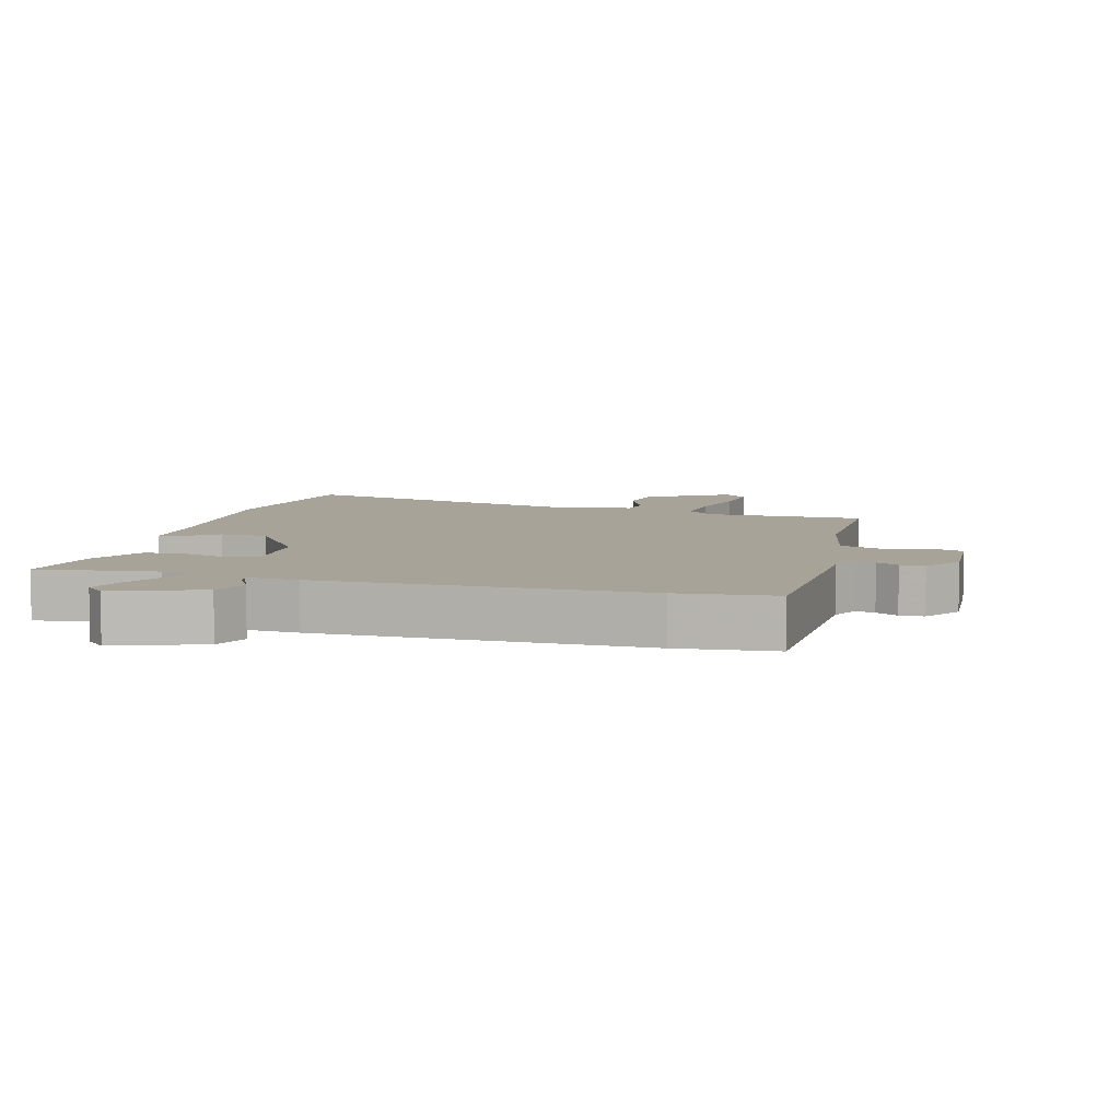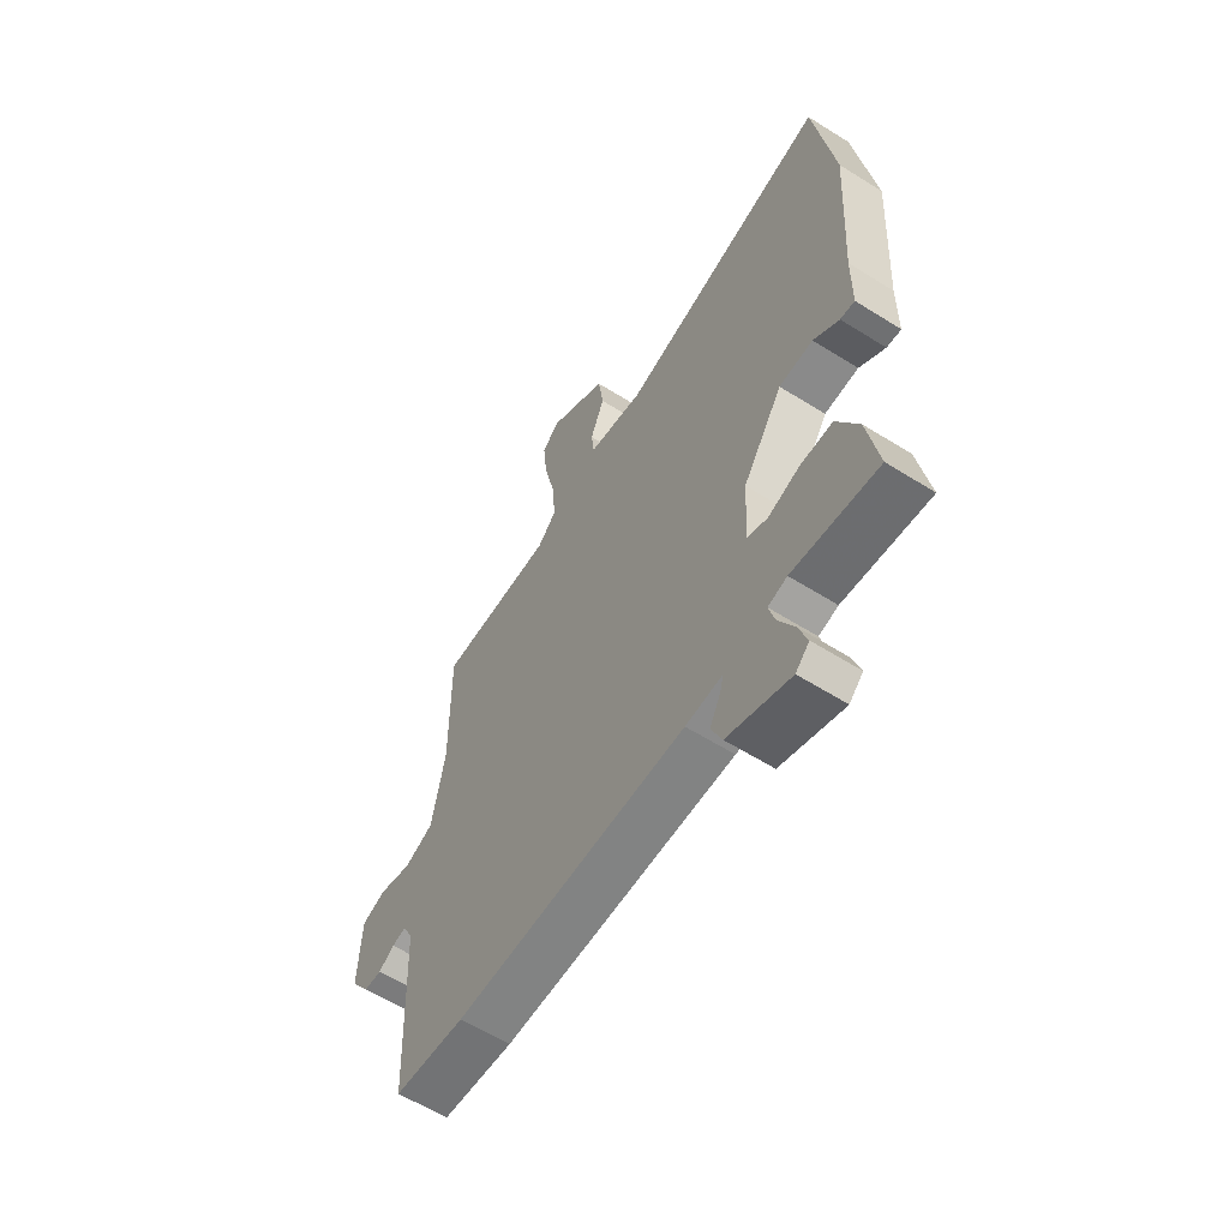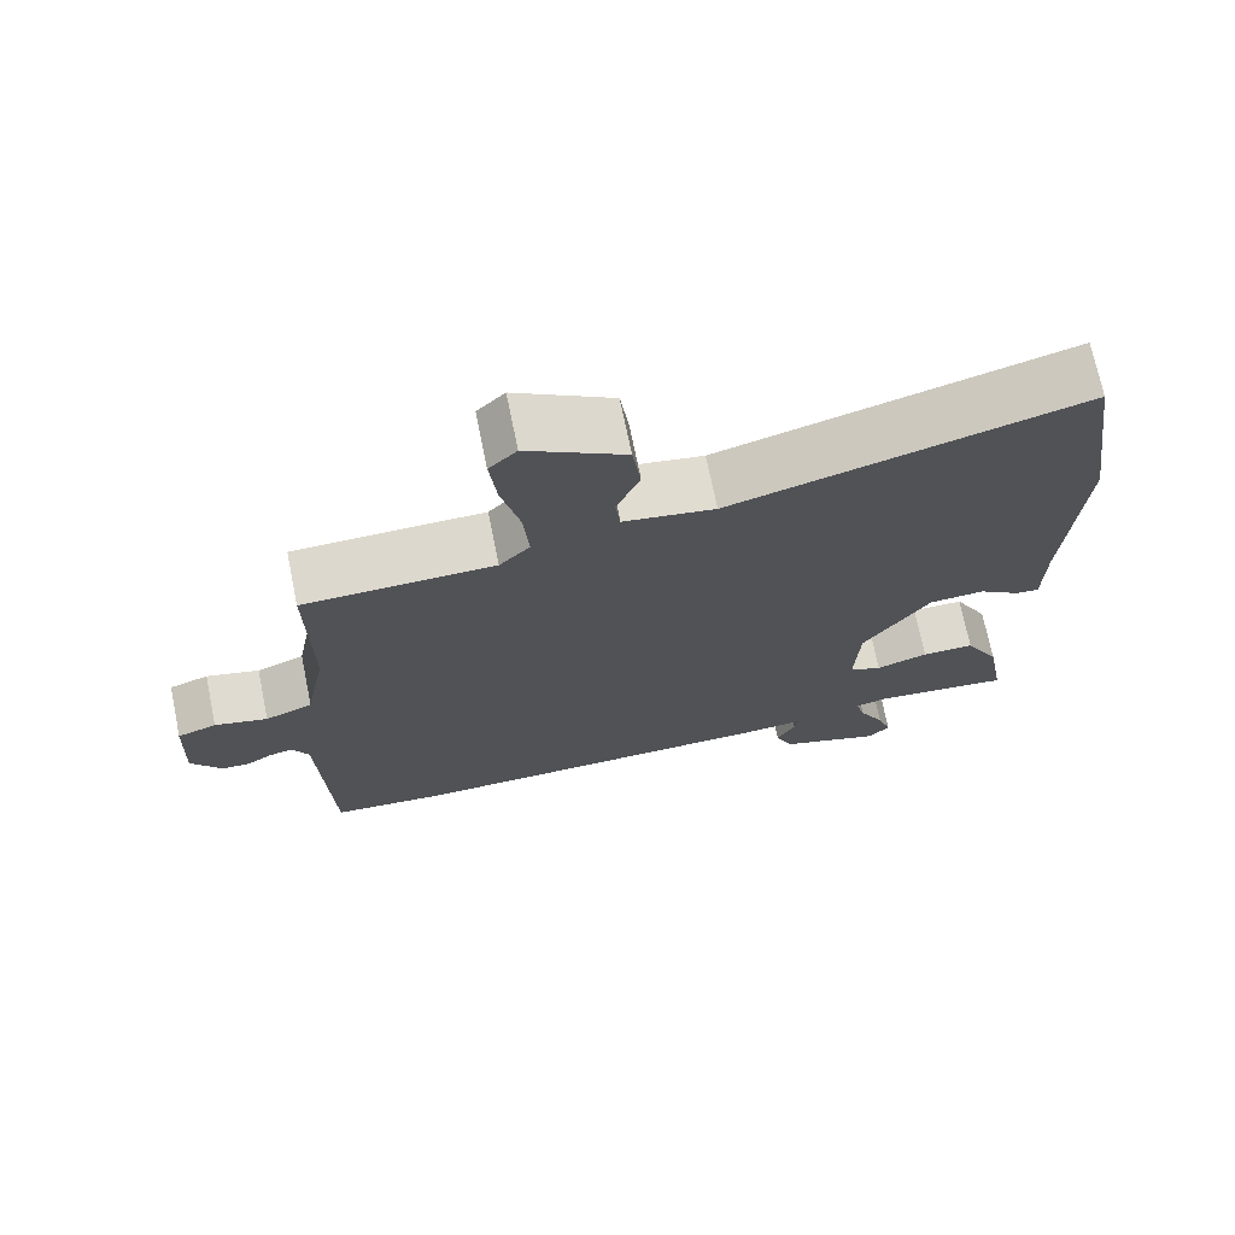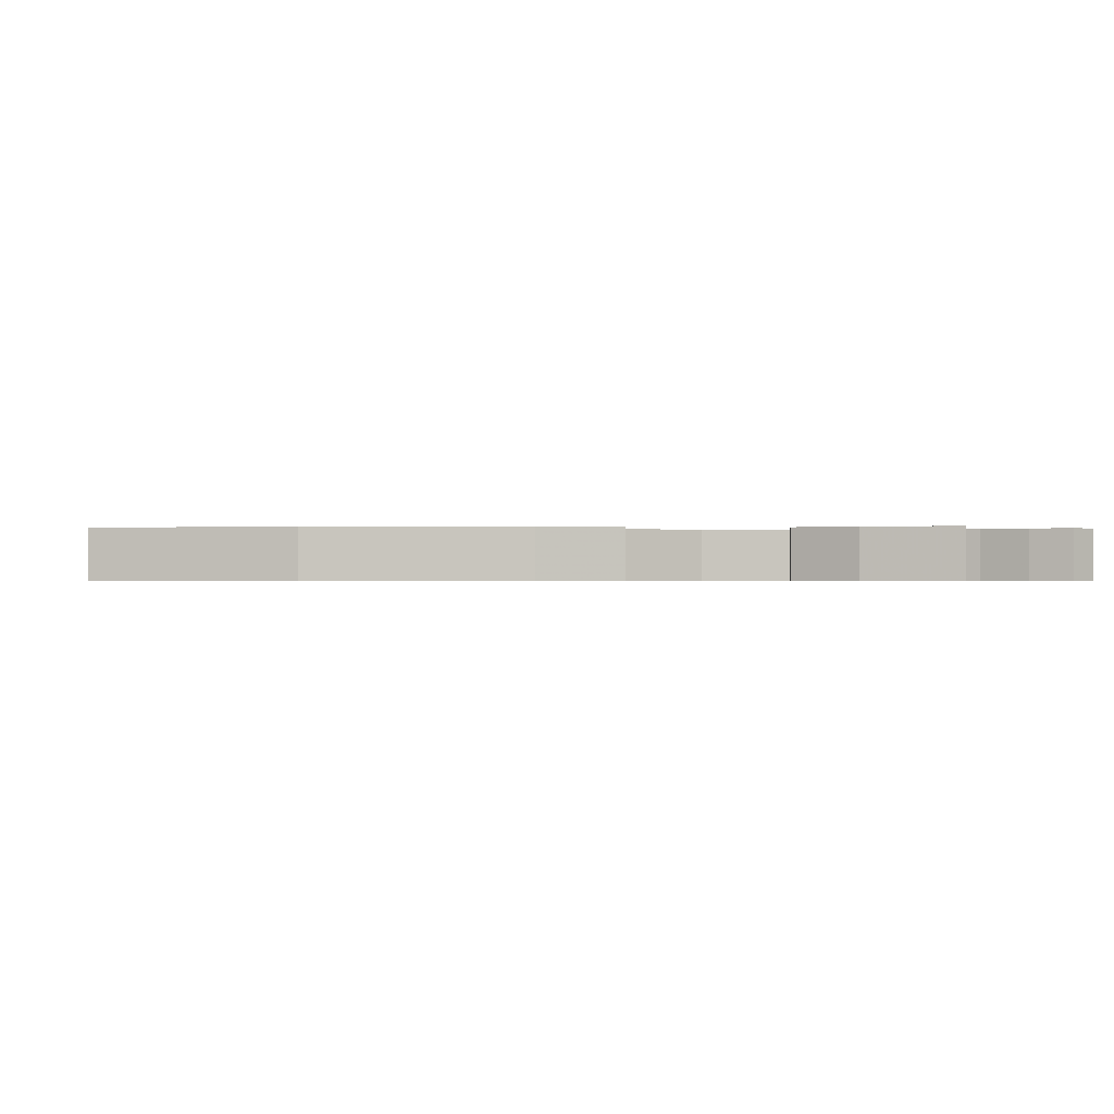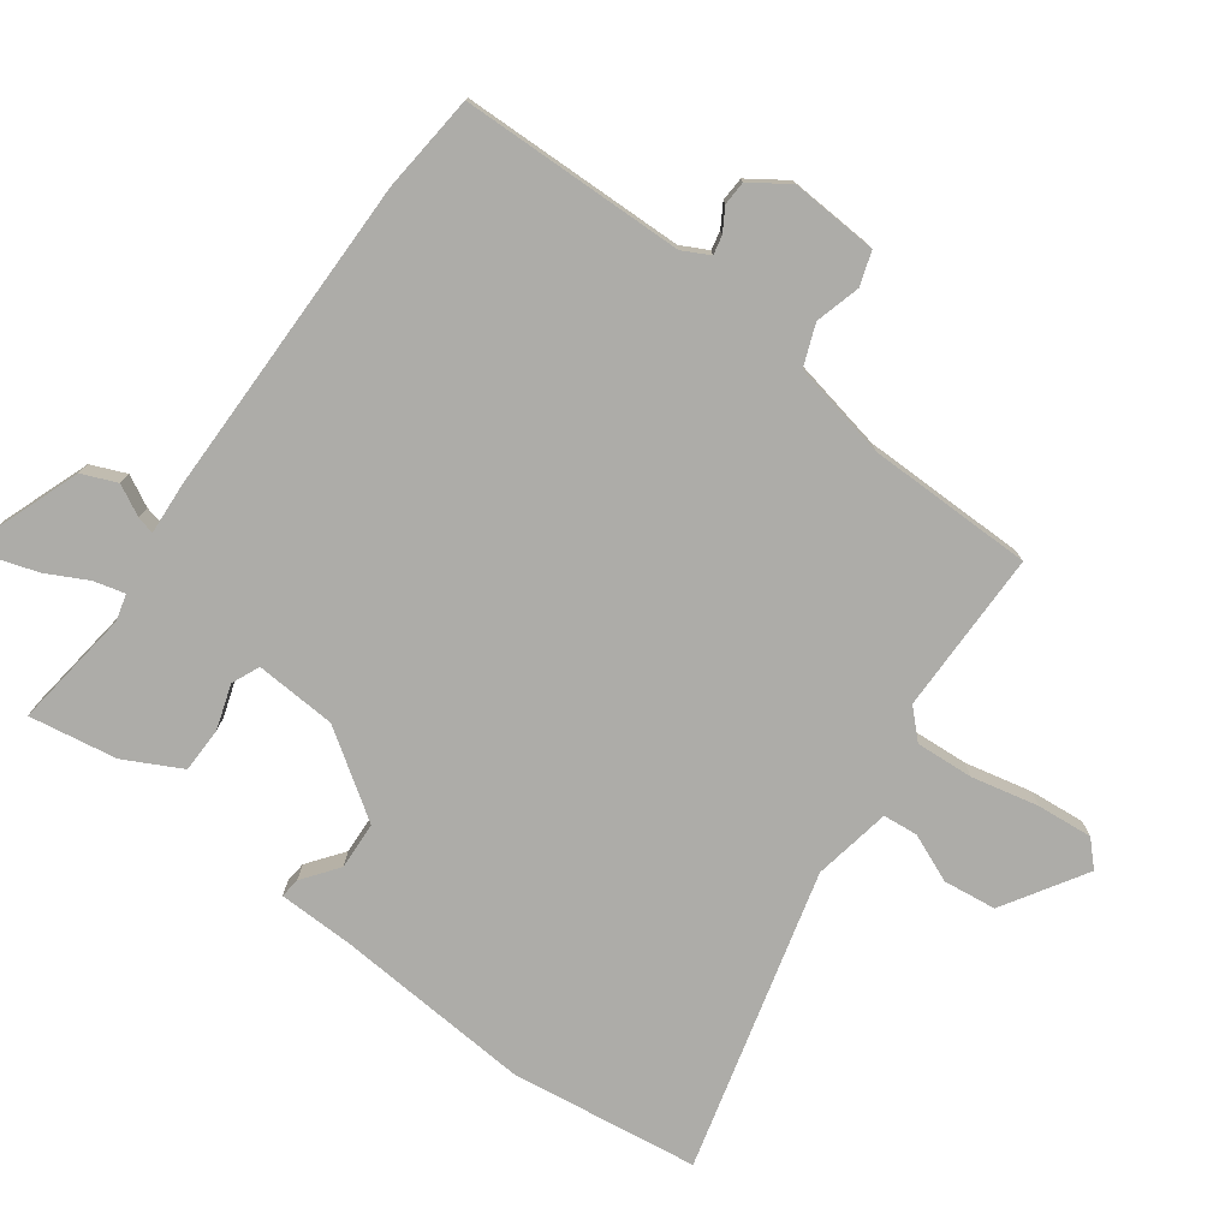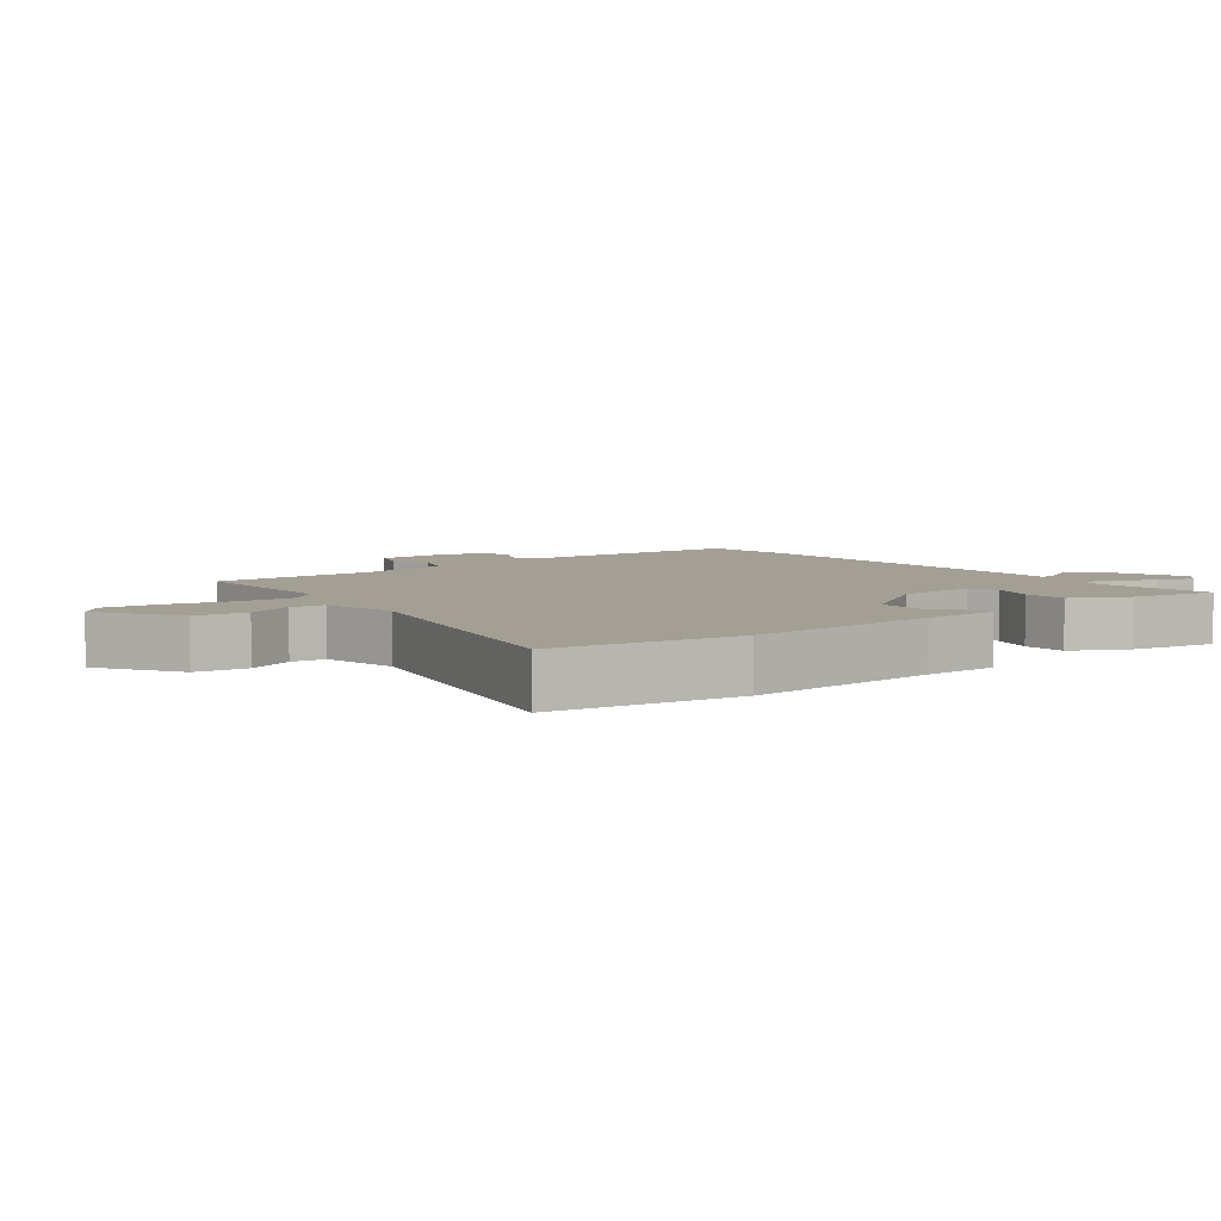
<metadata>
{"format":"obj","ext":"obj","renderer":"f3d","projection":"perspective","resolution":1024,"background":"white","views":[{"elev":6.8,"azim":-165.6,"up":"+Y"},{"elev":-59.9,"azim":57.2,"up":"+Z"},{"elev":71.6,"azim":-11.6,"up":"+Z"},{"elev":-0.4,"azim":94.4,"up":"+Y"},{"elev":-76.7,"azim":-127.1,"up":"+Y"},{"elev":5.5,"azim":51.1,"up":"+Y"}]}
</metadata>
<code>
v -0.386 0.07 -0.509
v -0.536 0.07 -0.497
v -0.549 0.07 -0.156
v -0.571 0.07 -0.115
v -0.6 0.07 -0.122
v -0.634 0.07 -0.143
v -0.671 0.07 -0.142
v -0.711 0.07 -0.085
v -0.705 0.07 0.048
v -0.654 0.07 0.066
v -0.585 0.07 0.048
v -0.523 0.07 0.073
v -0.495 0.07 0.221
v -0.497 0.07 0.474
v -0.249 0.07 0.479
v -0.209 0.07 0.521
v -0.216 0.07 0.609
v -0.24 0.07 0.711
v -0.249 0.07 0.796
v -0.213 0.07 0.832
v -0.086 0.07 0.756
v -0.075 0.07 0.675
v -0.105 0.07 0.601
v -0.099 0.07 0.548
v 0.02 0.07 0.528
v 0.477 0.07 0.655
v 0.52 0.07 0.368
v 0.502 0.07 0.065
v 0.501 0.07 -0.051
v 0.47 0.07 -0.048
v 0.415 0.07 -0.008
v 0.342 0.07 -0.013
v 0.256 0.07 -0.144
v 0.25 0.07 -0.268
v 0.293 0.07 -0.286
v 0.361 0.07 -0.263
v 0.43 0.07 -0.263
v 0.476 0.07 -0.349
v 0.5 0.07 -0.483
v 0.317 0.07 -0.462
v 0.276 0.07 -0.473
v 0.289 0.07 -0.52
v 0.322 0.07 -0.582
v 0.341 0.07 -0.638
v 0.312 0.07 -0.667
v 0.178 0.07 -0.62
v 0.155 0.07 -0.567
v 0.179 0.07 -0.52
v 0.185 0.07 -0.493
v 0.107 0.07 -0.499
v -0.386 0 -0.509
v -0.536 0 -0.497
v -0.549 0 -0.156
v -0.571 0 -0.115
v -0.6 0 -0.122
v -0.634 0 -0.143
v -0.671 0 -0.142
v -0.711 0 -0.085
v -0.705 0 0.048
v -0.654 0 0.066
v -0.585 0 0.048
v -0.523 0 0.073
v -0.495 0 0.221
v -0.497 0 0.474
v -0.249 0 0.479
v -0.209 0 0.521
v -0.216 0 0.609
v -0.24 0 0.711
v -0.249 0 0.796
v -0.213 0 0.832
v -0.086 0 0.756
v -0.075 0 0.675
v -0.105 0 0.601
v -0.099 0 0.548
v 0.02 0 0.528
v 0.477 0 0.655
v 0.52 0 0.368
v 0.502 0 0.065
v 0.501 0 -0.051
v 0.47 0 -0.048
v 0.415 0 -0.008
v 0.342 0 -0.013
v 0.256 0 -0.144
v 0.25 0 -0.268
v 0.293 0 -0.286
v 0.361 0 -0.263
v 0.43 0 -0.263
v 0.476 0 -0.349
v 0.5 0 -0.483
v 0.317 0 -0.462
v 0.276 0 -0.473
v 0.289 0 -0.52
v 0.322 0 -0.582
v 0.341 0 -0.638
v 0.312 0 -0.667
v 0.178 0 -0.62
v 0.155 0 -0.567
v 0.179 0 -0.52
v 0.185 0 -0.493
v 0.107 0 -0.499
f 49 50 1 2
f 45 46 47 48
f 45 48 49
f 42 43 44 45
f 41 42 45 49
f 40 41 49 2
f 38 39 40
f 35 36 37 38
f 35 38 40 2
f 28 29 30 31
f 28 31 32
f 25 26 27 28
f 24 25 28 32
f 20 21 22 23
f 20 23 24
f 17 18 19 20
f 16 17 20 24
f 15 16 24 32
f 13 14 15 32
f 8 9 10 11
f 8 11 12
f 5 6 7 8
f 4 5 8 12
f 3 4 12
f 34 35 2 3
f 33 34 3 12
f 12 13 32 33
f 52 51 100 99
f 98 97 96 95
f 99 98 95
f 95 94 93 92
f 99 95 92 91
f 52 99 91 90
f 90 89 88
f 88 87 86 85
f 52 90 88 85
f 81 80 79 78
f 82 81 78
f 78 77 76 75
f 82 78 75 74
f 73 72 71 70
f 74 73 70
f 70 69 68 67
f 74 70 67 66
f 82 74 66 65
f 82 65 64 63
f 61 60 59 58
f 62 61 58
f 58 57 56 55
f 62 58 55 54
f 62 54 53
f 53 52 85 84
f 62 53 84 83
f 83 82 63 62
f 1 51 52 2
f 2 52 53 3
f 3 53 54 4
f 4 54 55 5
f 5 55 56 6
f 6 56 57 7
f 7 57 58 8
f 8 58 59 9
f 9 59 60 10
f 10 60 61 11
f 11 61 62 12
f 12 62 63 13
f 13 63 64 14
f 14 64 65 15
f 15 65 66 16
f 16 66 67 17
f 17 67 68 18
f 18 68 69 19
f 19 69 70 20
f 20 70 71 21
f 21 71 72 22
f 22 72 73 23
f 23 73 74 24
f 24 74 75 25
f 25 75 76 26
f 26 76 77 27
f 27 77 78 28
f 28 78 79 29
f 29 79 80 30
f 30 80 81 31
f 31 81 82 32
f 32 82 83 33
f 33 83 84 34
f 34 84 85 35
f 35 85 86 36
f 36 86 87 37
f 37 87 88 38
f 38 88 89 39
f 39 89 90 40
f 40 90 91 41
f 41 91 92 42
f 42 92 93 43
f 43 93 94 44
f 44 94 95 45
f 45 95 96 46
f 46 96 97 47
f 47 97 98 48
f 48 98 99 49
f 49 99 100 50
f 50 100 51 1

</code>
